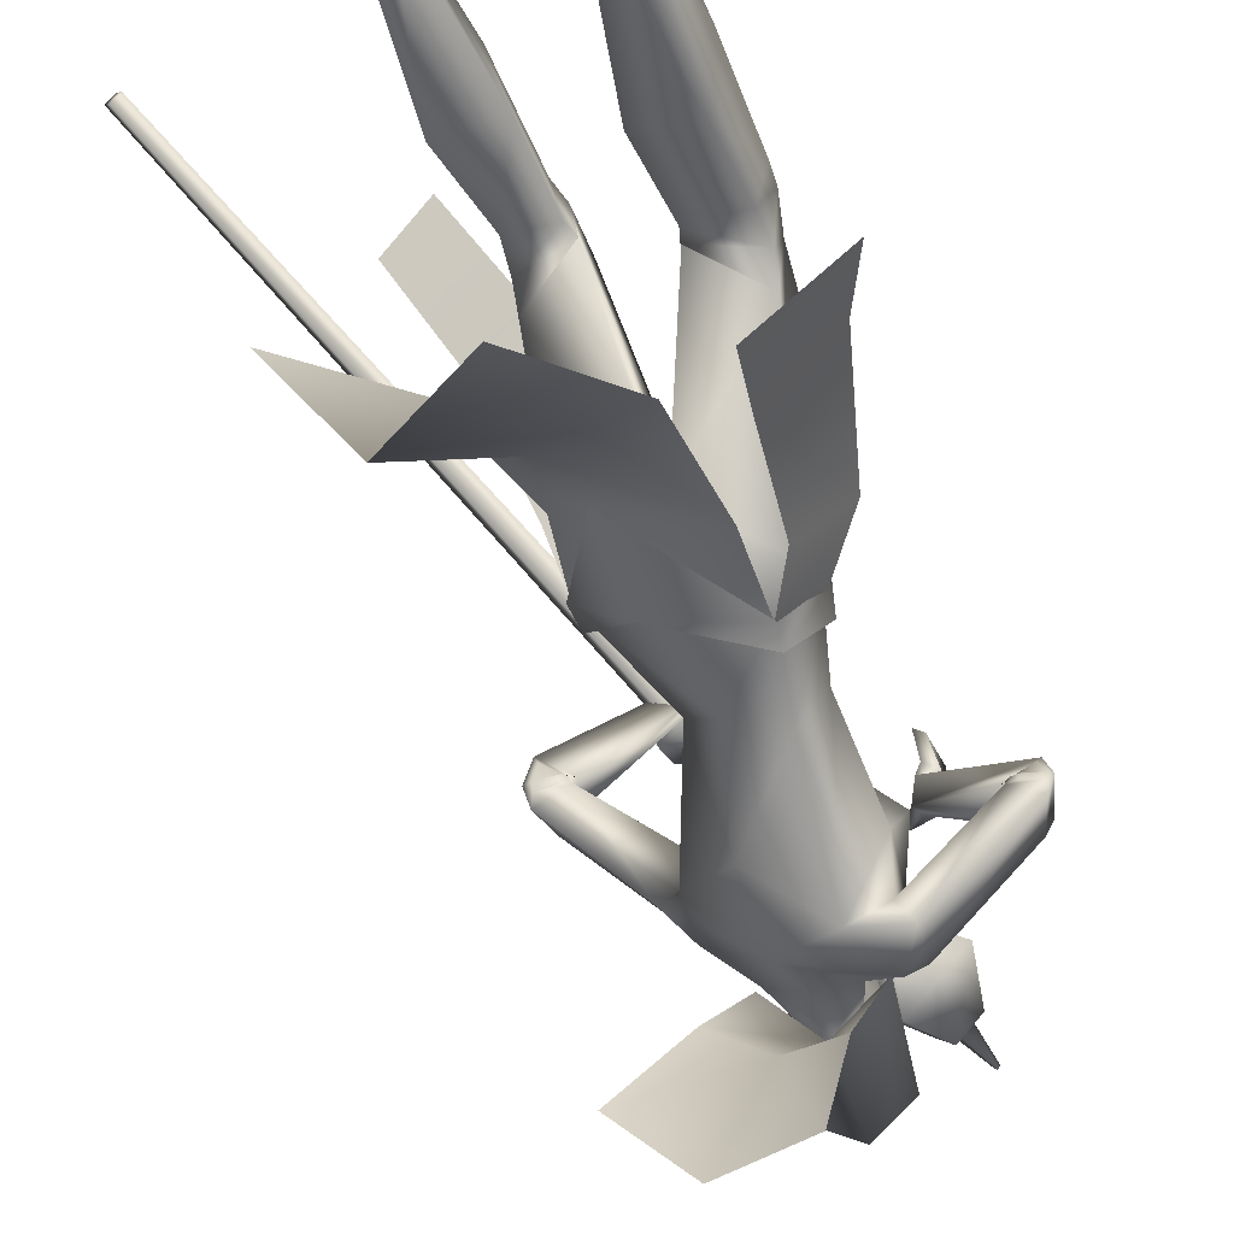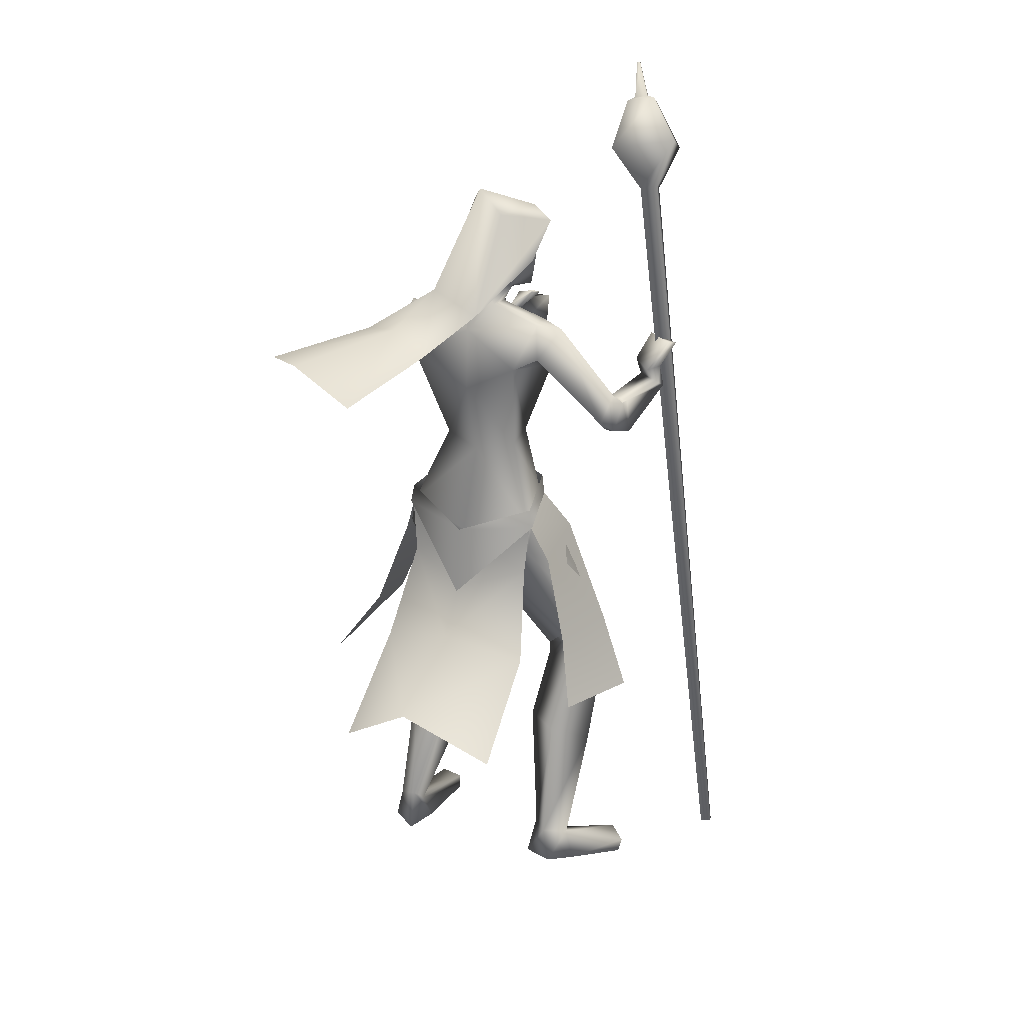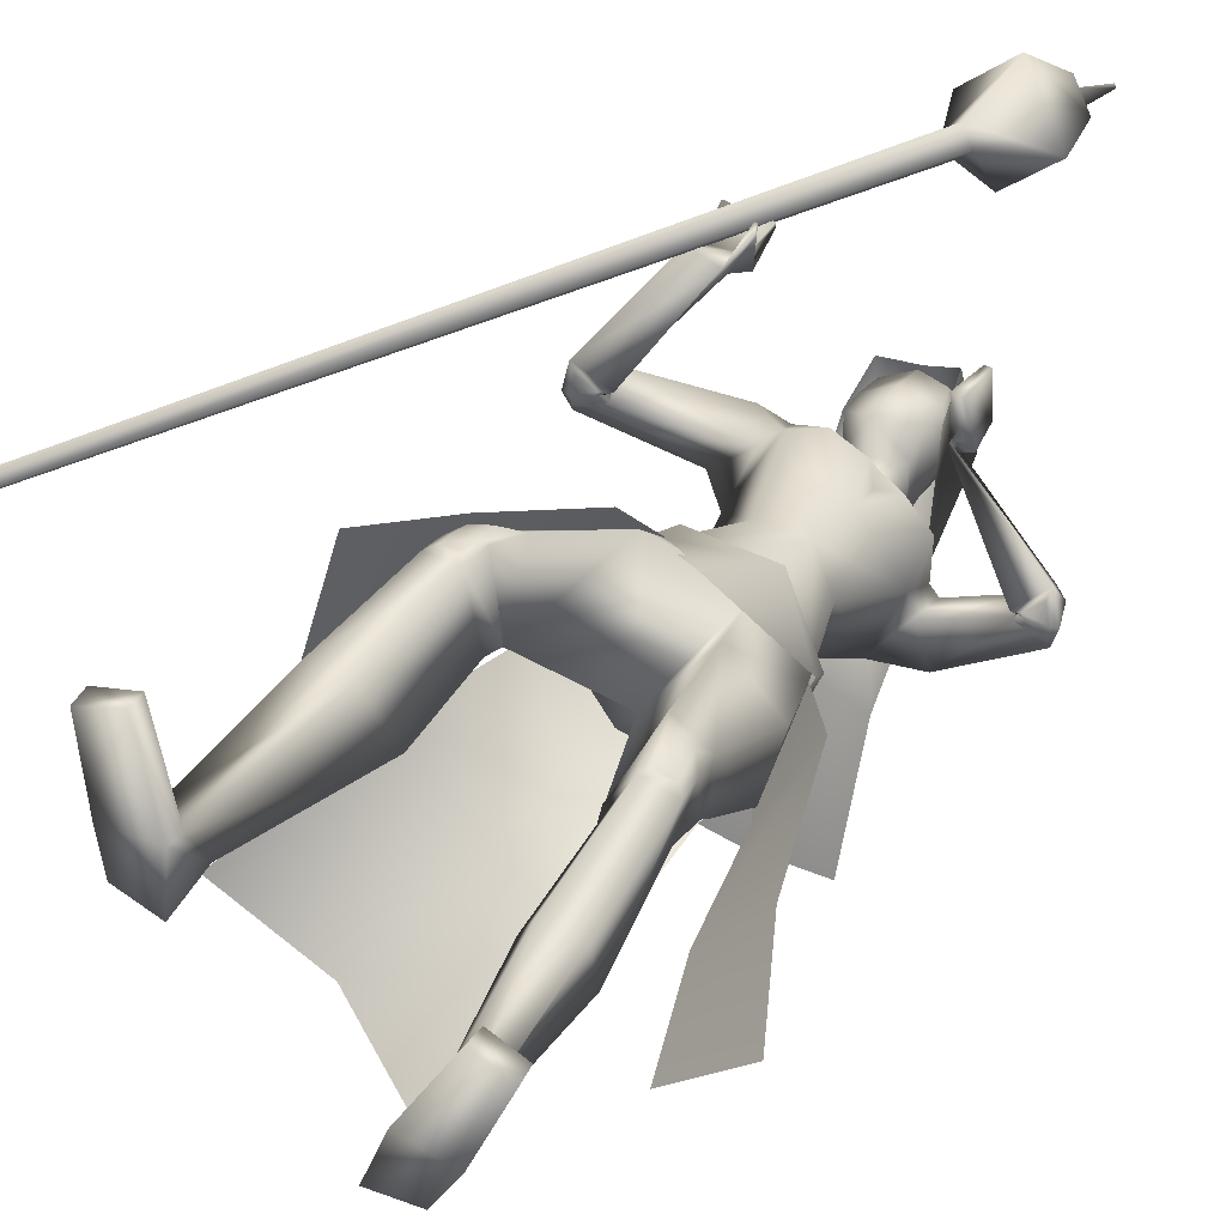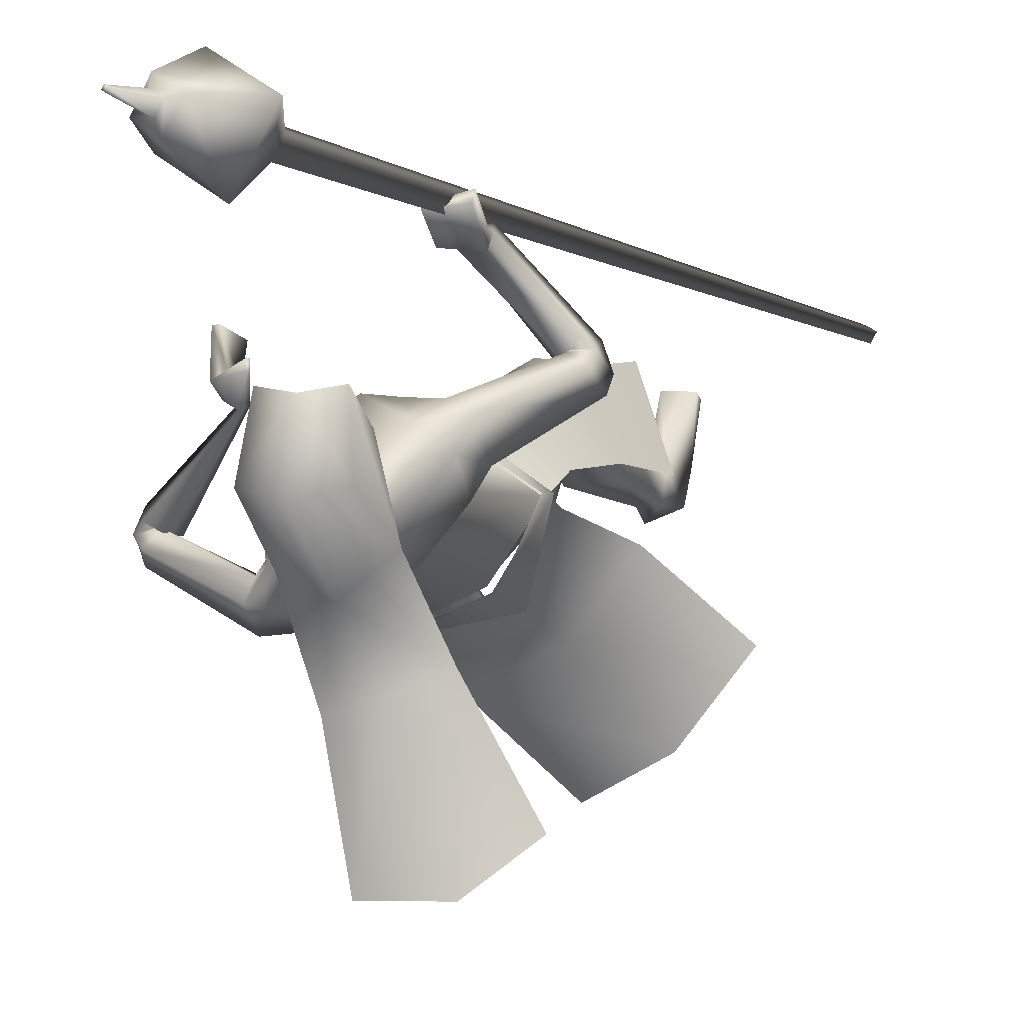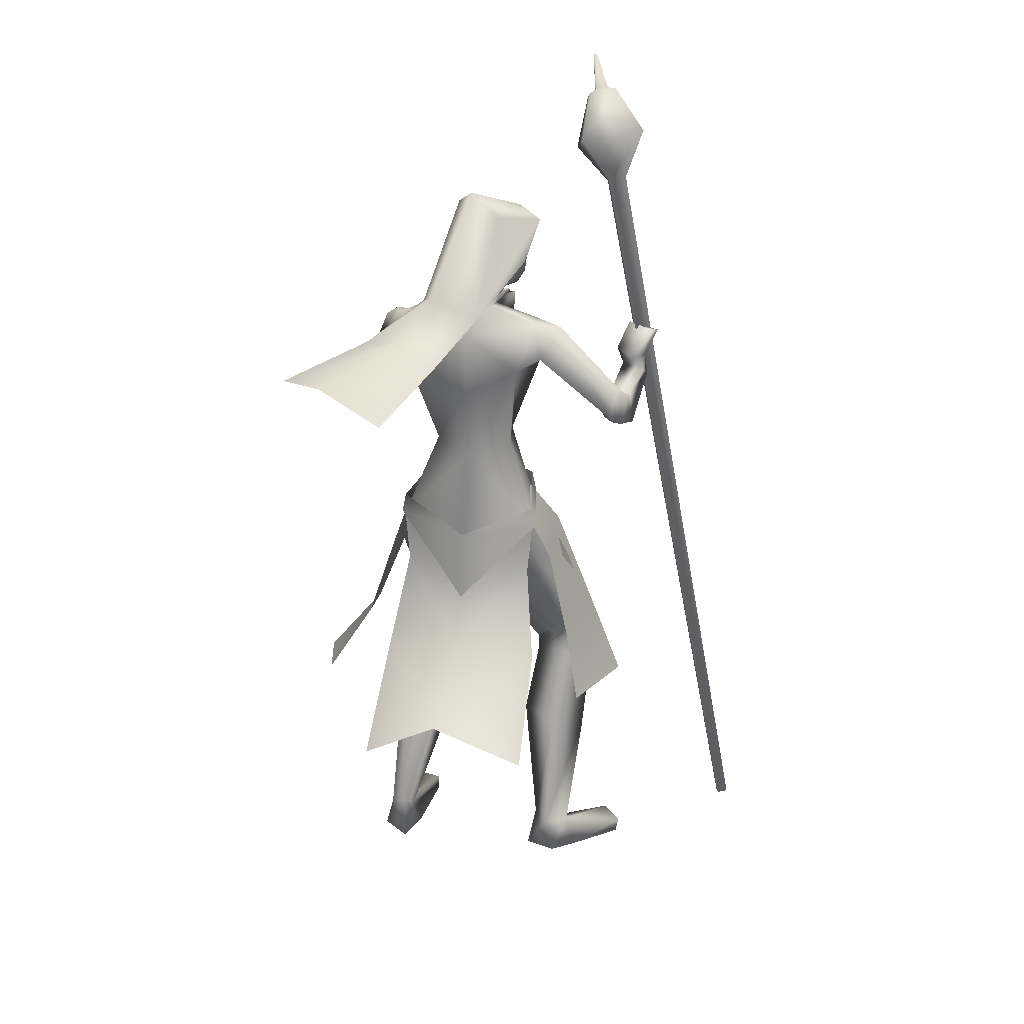
<metadata>
{"format":"obj","ext":"obj","renderer":"f3d","projection":"perspective","resolution":1024,"background":"white","views":[{"elev":-66.8,"azim":15.4,"up":"+Z"},{"elev":26.4,"azim":-113.0,"up":"+Y"},{"elev":22.7,"azim":25.4,"up":"+Z"},{"elev":-3.3,"azim":-167.9,"up":"+Z"},{"elev":27.9,"azim":-125.7,"up":"+Y"}]}
</metadata>
<code>
o Cube
v -376.8 -524.4 138.4
v -383.9 -522.2 150.8
v -395 -516.8 143.4
v -387.9 -519 131.1
v 30.55 395.2 204.1
v 17.43 399.3 226.9
v -3.205 409.2 213.3
v 9.914 405.2 190.5
v 25.09 471.3 146.1
v -23.08 486 229.9
v 52.67 449.6 279.8
v 100.8 434.9 196
v 94.14 517 210.8
v 73.84 523.2 246.1
v 41.92 538.5 225
v 62.22 532.4 189.7
v 67.56 534.9 205.4
v 58.32 537.7 221.5
v 72.85 530.7 231.1
v 82.08 527.9 215
v 95.01 581.7 221.1
v 92.62 582.4 225.3
v 88.85 584.2 222.8
v 91.25 583.5 218.6
v 70.81 -48.54 -106.6
v 31.96 -69.07 -189.1
v 119.6 -127.6 -110.9
v 62.17 -137.6 -193.8
v 80.66 -58.87 -97.46
v 76.44 -30.79 -106
v 38.08 -78.68 -194.6
v 35.76 -50.24 -189.1
v -70.06 -89.45 -153.2
v 34.39 -183 30.38
v -16.77 297.4 -168.5
v 45.54 267.2 -140.1
v -65.6 263.4 -121.3
v -13.57 445.2 -90.56
v 36.52 417.2 -77.88
v -63.67 417.2 -77.88
v -13.57 409.5 -0.4054
v 27.02 395.5 7.36
v -54.17 395.5 7.36
v 32.79 336.7 -24.84
v -59.93 336.7 -24.84
v -51.09 255.7 -247.1
v 11.28 240.5 -264.6
v -106.1 226.5 -223.6
v -111.3 247.5 -421.6
v -13.19 226.1 -423.9
v -178.7 198.1 -365.9
v 22.59 278.1 -120.3
v -63.38 278.1 -89
v -24.96 277.6 -117.2
v 13.21 267 -69.61
v -23.62 267 -56.21
v 57.98 253.8 -173.2
v -109.5 251.9 -39.25
v 59.22 246.8 -135.6
v -70.8 246.8 -11.01
v -48.07 236.5 -127
v -51.72 142.4 -131.4
v 21.79 190.1 -189.3
v -108.1 184.5 -77.22
v 37.1 124.1 -25.52
v 74.14 156.5 -106.6
v -40.77 156.4 18.59
v 32.85 48.78 -30.58
v 56.18 39.49 -73.73
v -13.7 39.49 -15.1
v -32.11 27.99 -108
v 23.29 41.13 -132.2
v -65.53 41.13 -57.64
v 191.9 191.8 -116.3
v -207.6 162 44.23
v 176 177.4 -97.25
v -185.8 145.6 56.4
v 202 148.7 -130.6
v -217.7 122.5 19.51
v 170.4 141.8 -108.4
v -179.8 115.3 34.24
v 192.6 187.3 -91.13
v -203.6 148.4 70.14
v 168.4 180.9 -105.2
v -180.5 149.6 53.1
v 204.1 143.1 -74.35
v -209.8 100.2 71.8
v 167.4 144.7 -102.4
v -176.3 114.9 43.46
v 70.86 -48.53 -108.4
v -51.56 -48.37 -7.329
v -60.51 -95.26 -141.8
v 32.61 -73.56 -188.5
v -122.6 -73.56 -58.23
v 49.52 -173.4 -29.47
v -23.9 -159.6 44.56
v -22.45 -166.5 -103.7
v 60.38 -124.2 -185.7
v -122.1 -125.6 -58.55
v -52.7 -142.6 -132.5
v 112.2 -323.5 -46.97
v -89.29 -304.3 84.25
v 75.9 -325.4 -19.54
v -44.23 -305.8 90.54
v 38.08 -353.1 -89.74
v -46.36 -346 16.36
v 100.1 -303.7 -109.1
v -109.2 -294.1 21.78
v 116.8 -389.4 -53.95
v -97.81 -370.2 90.76
v 83.3 -396.7 -38.27
v -61.05 -378.4 89.16
v 40.58 -369.8 -97.22
v -52.4 -362.8 13.63
v 99.66 -370.3 -103.1
v -106.8 -358.8 37.21
v 108 -709.9 -185.4
v -162.8 -709.1 9.882
v 53.61 -711 -164.9
v -105.3 -711.7 5.727
v 30.79 -711.4 -213.5
v -108.2 -712.5 -49.52
v 80.2 -709.7 -219.9
v -154.6 -708.4 -31.72
v 58.73 -675.6 -177.7
v -113.8 -675.4 -2.555
v 88.01 -671.4 -179.5
v -140.6 -670 8.472
v 41.81 -649.9 -201.3
v -108.9 -651.7 -33.53
v 66.16 -658.1 -214.5
v -136.9 -658.9 -32.84
v 149.7 -692 -103.4
v -172.5 -692 99.44
v 112.2 -687.9 -86.77
v -131.5 -687.9 101.4
v 111 -710.5 -89.32
v -131.3 -710.5 98.61
v 148.9 -710.5 -111
v -174.4 -710.5 92.07
v 114 163.7 66.97
v -110.3 191.2 185.8
v 122.6 206 81.26
v -65.31 193 179.4
v 103.5 158.9 72.47
v -113.3 189.8 198.1
v 114.4 208.5 81.83
v -63.3 187.4 185.6
v 96.9 207.8 4.766
v -82.64 134 153.9
v 100.9 189.7 9.07
v -116.1 127 168.9
v 98.03 178.2 22.14
v -115.9 123.2 177.2
v 88.97 198.9 9.048
v -85.24 127.7 159.7
v 28 -59.63 -36.36
v 113.3 -189.3 -78.86
v -104 -176 35.61
v 119.7 220.3 30.26
v -69.76 155.6 151.6
v 120.7 177.2 16.38
v -115.5 152.3 146.8
v 105 172.6 32.81
v -117.3 156.2 169.2
v 102.5 217.6 36.83
v -72.71 150.4 167.4
v 80.02 229.1 48.29
v -64.29 144.5 197.6
v 82.92 230.8 49.06
v -62.01 146.8 196.3
v 79.71 232.3 35.74
v -61.07 134.6 189.9
v 82.73 234.3 36.66
v -58.47 137 188.7
v 24.05 -465.8 -145.8
v -63.42 -465.2 -21.87
v 87.56 -463.6 -176.5
v -133.8 -461.1 -17.94
v 106.2 -517.1 -109.9
v -118.1 -504.2 56.58
v 65.12 -518.6 -97.96
v -76.49 -507.8 47.18
v 78.4 251.4 -168
v -123.9 246.4 -4.422
v 71.81 238.8 -143.2
v -95.42 229.6 9.678
v 63.8 197.3 -148.3
v -80.46 196.1 -15.48
v 79.86 198.3 -194.9
v -131.5 205 -47.69
v 63.17 168 -24.98
v 33.1 168 0.251
v 90.53 169.4 -58.22
v -4.388 169.4 21.43
v 201.8 185.2 -103
v -213.7 150.1 57.81
v 180.7 174.7 -94.84
v -189.4 141 60.07
v 211.4 142.9 -109.2
v -222 109.5 40.07
v 176.3 139.6 -102.1
v -183.9 110.2 41.56
v 37.22 -354.1 -89.11
v -45.25 -346.6 16.65
v 105.1 -333.2 -96.17
v -107.5 -320.8 40.29
v 117.7 -364.6 -46.79
v -94.7 -344.7 93.67
v 81.34 -371.4 -24.16
v -52.01 -351.9 96.59
v 91.06 -371.1 -25.73
v -61.24 -350.9 99.9
v 111.3 -367.3 -38.39
v -85.01 -346.9 98.2
v 92.32 -386.9 -34.41
v -66.86 -367.5 95.4
v 110.6 -383.1 -43.45
v -87.11 -363.2 95.85
v 91.84 -354.9 -18.49
v -58.1 -333.9 104.1
v 109.7 -351.8 -32.41
v -80.44 -331 100.3
v 183.4 137.5 -104.1
v -191.5 107.5 39.85
v 203.5 139.4 -108.2
v -213.4 107.1 39.02
v 179 140.3 -100.8
v -187.4 108.9 44.29
v 199.3 139.2 -86.41
v -205.9 101 58.85
v 182.6 138.6 -113
v -192.4 111.5 31.13
v 201.7 140.6 -118.7
v -213.6 112 28.43
v 0.7432 267 -46.57
v 37.5 164.6 -25.04
v -13.57 323.9 -111.5
v 13.09 313.3 -100.7
v -40.24 313.3 -100.7
v -13.57 375.6 -126.4
v 27.94 353.7 -67.18
v -55.09 353.7 -67.18
v 25.15 415.6 -72.44
v -52.3 415.6 -72.44
v -13.57 426 -74.68
v 17.81 299.9 -49.43
v -44.96 299.9 -49.43
v -13.57 283.5 -44.91
v 19.94 386.9 -9.254
v -47.09 386.9 -9.254
v -13.57 397 -0.512
v 24.54 318.5 -19.13
v -51.69 318.5 -19.13
v -13.57 285 -6.656
v 175.8 -376.2 -254.9
v 71.47 -343.6 -320.5
v -196.3 -381.4 -17.05
v -155.4 -386.4 103.6
v -133.9 -140.9 -27.36
v -62.64 -120.5 42.78
v -123.2 -69.07 -58.99
v -51.12 -48.18 -7.739
v 40.51 -28.26 -21.45
v -78.57 -194.4 -163.4
v -123.8 -50.24 -55.24
v -129.6 -78.68 -53.92
v -48.94 -30.79 -0.7412
v -63.09 -55.49 -3.38
v -205.6 -322.6 -304
v -93 -406.3 -358.7
v -71.53 -190 -155.5
v 27.62 -160.6 -189.8
v -64.97 -97.46 -147.7
v 35.67 -76.26 -191.3
v -125.4 -76.26 -56.16
v -122.2 -159.7 -63.93
v -280.3 -394 -194.4
v -105 -256.7 -194.2
v 2.821 -294.4 -249.1
v -177.6 -286.9 -94.11
v 30.59 384.7 -69.81
v -57.74 384.7 -69.81
v -13.57 400.8 -100.6
v 25.65 352.7 -14.19
v -52.8 352.7 -14.19
v -13.57 348.7 1.134
v 27.02 395.5 7.36
v 148.8 -291.8 -173.8
v 65.46 -260.1 -245.1
v -159.4 -276.1 -11.87
v -104.7 -280.6 86.99
f 1 2 3 4
f 1 5 6 2
f 2 6 7 3
f 3 7 8 4
f 5 1 4 8
f 5 8 9 12
f 8 7 10 9
f 7 6 11 10
f 6 5 12 11
f 11 12 13 14
f 10 11 14 15
f 9 10 15 16
f 12 9 16 13
f 13 16 17 20
f 16 15 18 17
f 15 14 19 18
f 14 13 20 19
f 19 20 21 22
f 18 19 22 23
f 17 18 23 24
f 20 17 24 21
f 21 24 23 22
f 26 25 27 28
f 29 31 32 30
f 31 265 33 32
f 29 30 264 34
f 36 35 38 39
f 38 35 37 40
f 39 38 41 42
f 41 38 40 43
f 36 39 42 44
f 43 40 37 45
f 35 36 47 46
f 48 37 35 46
f 46 47 50 49
f 51 48 46 49
f 52 55 59 57
f 60 56 53 58
f 52 57 61 54
f 61 58 53 54
f 61 57 63 62
f 64 58 61 62
f 66 65 68 69
f 68 65 67 70
f 62 63 72 71
f 73 64 62 71
f 63 66 69 72
f 70 67 64 73
f 71 72 93 92
f 94 73 71 92
f 72 69 90 93
f 91 70 73 94
f 93 98 100 92
f 100 99 94 92
f 117 119 121 123
f 122 120 118 124
f 129 121 119 125
f 120 122 130 126
f 131 123 121 129
f 122 124 132 130
f 127 117 123 131
f 124 118 128 132
f 127 125 135 133
f 136 126 128 134
f 117 127 133 139
f 134 128 118 140
f 125 119 137 135
f 138 120 126 136
f 119 117 139 137
f 140 118 120 138
f 135 137 139 133
f 140 138 136 134
f 141 143 147 145
f 148 144 142 146
f 68 157 90 69
f 91 157 68 70
f 90 157 95 158
f 96 157 91 159
f 90 158 98 93
f 99 159 91 94
f 149 160 162 151
f 163 161 150 152
f 160 143 141 162
f 142 144 161 163
f 151 162 164 153
f 165 163 152 154
f 162 141 145 164
f 146 142 163 165
f 166 147 143 160
f 144 148 167 161
f 153 164 166 155
f 167 165 154 156
f 164 145 147 166
f 148 146 165 167
f 166 160 170 168
f 171 161 167 169
f 155 166 168 172
f 169 167 156 173
f 160 149 174 170
f 175 150 161 171
f 149 155 172 174
f 173 156 150 175
f 172 168 170 174
f 171 169 173 175
f 115 178 176 113
f 177 179 116 114
f 178 131 129 176
f 130 132 179 177
f 109 180 178 115
f 179 181 110 116
f 180 127 131 178
f 132 128 181 179
f 111 182 180 109
f 181 183 112 110
f 182 125 127 180
f 128 126 183 181
f 113 176 182 111
f 183 177 114 112
f 176 129 125 182
f 126 130 177 183
f 95 97 105 103
f 106 97 96 104
f 98 158 101 107
f 102 159 99 108
f 97 98 107 105
f 108 99 97 106
f 101 158 95 103
f 96 159 102 104
f 82 84 149 151
f 150 85 83 152
f 82 151 153 86
f 154 152 83 87
f 84 88 155 149
f 156 89 85 150
f 86 153 155 88
f 156 154 87 89
f 59 186 184 57
f 185 187 60 58
f 186 76 74 184
f 75 77 187 185
f 66 188 186 59
f 187 189 67 60
f 188 80 76 186
f 77 81 189 187
f 63 190 188 66
f 189 191 64 67
f 190 78 80 188
f 81 79 191 189
f 57 184 190 63
f 191 185 58 64
f 184 74 78 190
f 79 75 185 191
f 97 100 98
f 99 100 97
f 95 157 97
f 97 157 96
f 59 194 66
f 67 195 60
f 55 192 194 59
f 195 193 56 60
f 65 66 194 192
f 195 67 65 193
f 76 198 196 74
f 197 199 77 75
f 198 84 82 196
f 83 85 199 197
f 74 196 200 78
f 201 197 75 79
f 196 82 86 200
f 87 83 197 201
f 80 202 198 76
f 199 203 81 77
f 202 88 84 198
f 85 89 203 199
f 107 206 204 105
f 205 207 108 106
f 206 115 113 204
f 114 116 207 205
f 101 208 206 107
f 207 209 102 108
f 208 109 115 206
f 116 110 209 207
f 105 204 210 103
f 211 205 106 104
f 204 113 111 210
f 112 114 205 211
f 210 111 216 212
f 217 112 211 213
f 103 210 212 220
f 213 211 104 221
f 109 208 214 218
f 215 209 110 219
f 208 101 222 214
f 223 102 209 215
f 111 109 218 216
f 219 110 112 217
f 101 103 220 222
f 221 104 102 223
f 220 212 214 222
f 215 213 221 223
f 212 216 218 214
f 219 217 213 215
f 88 202 224 228
f 225 203 89 229
f 202 80 232 224
f 233 81 203 225
f 200 86 230 226
f 231 87 201 227
f 78 200 226 234
f 227 201 79 235
f 86 88 228 230
f 229 89 87 231
f 80 78 234 232
f 235 79 81 233
f 234 226 224 232
f 225 227 235 233
f 226 230 228 224
f 229 231 227 225
f 192 55 236 237
f 236 56 193 237
f 65 192 237
f 237 193 65
f 253 247 239 242
f 240 248 254 243
f 238 241 242 239
f 243 241 238 240
f 250 244 246 252
f 246 245 251 252
f 255 249 247 253
f 248 249 255 254
f 52 239 247 55
f 248 240 53 56
f 52 54 238 239
f 238 54 53 240
f 55 247 249 236
f 249 248 56 236
f 262 260 261 263
f 269 34 264 268
f 267 266 33 265
f 269 268 266 267
f 274 275 273 272
f 274 272 277 276
f 273 280 279 272
f 280 271 270 279
f 277 272 279 281
f 281 279 270 278
f 242 282 285 253
f 282 244 250 285
f 245 283 286 251
f 283 243 254 286
f 244 282 284 246
f 282 242 241 284
f 243 283 284 241
f 283 245 246 284
f 286 287 252 251
f 285 250 252 287
f 286 254 255 287
f 285 287 255 253
f 27 289 290 28
f 289 256 257 290
f 260 291 292 261
f 291 258 259 292

</code>
